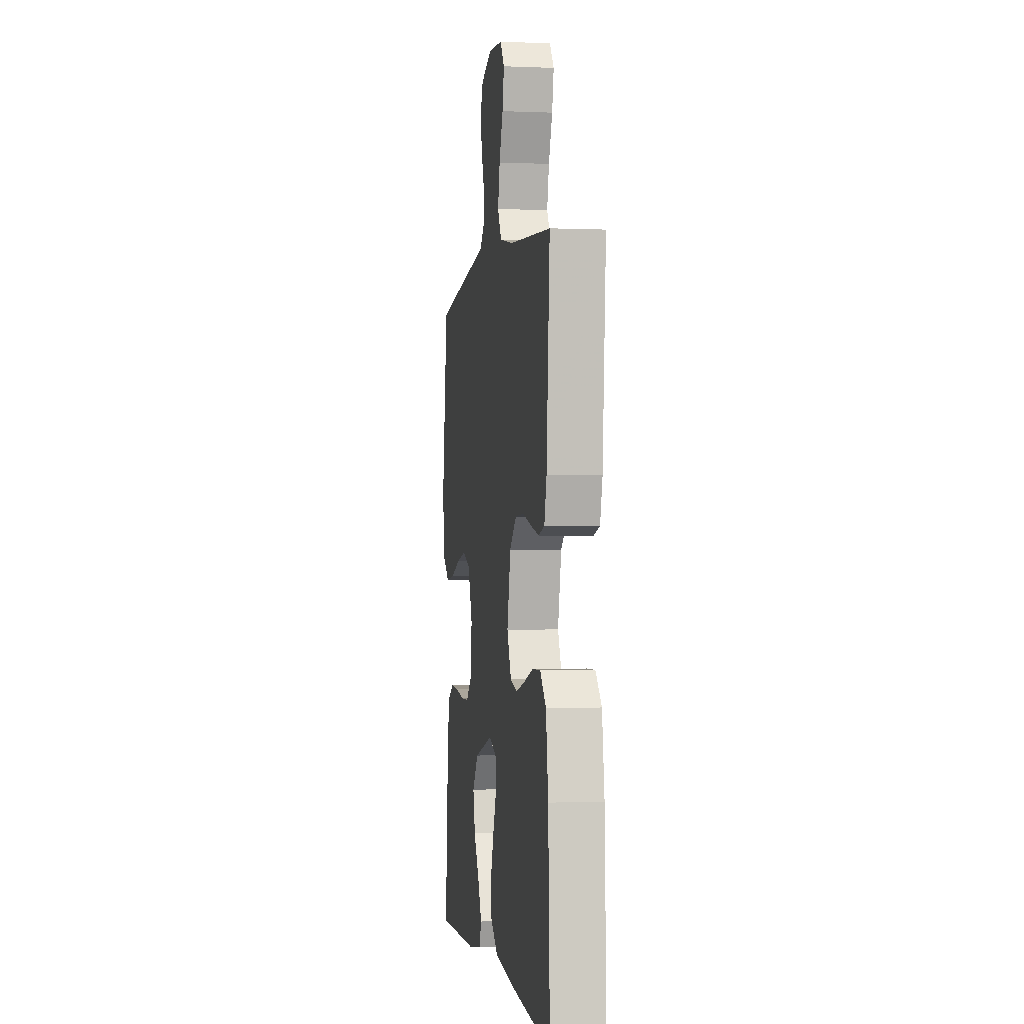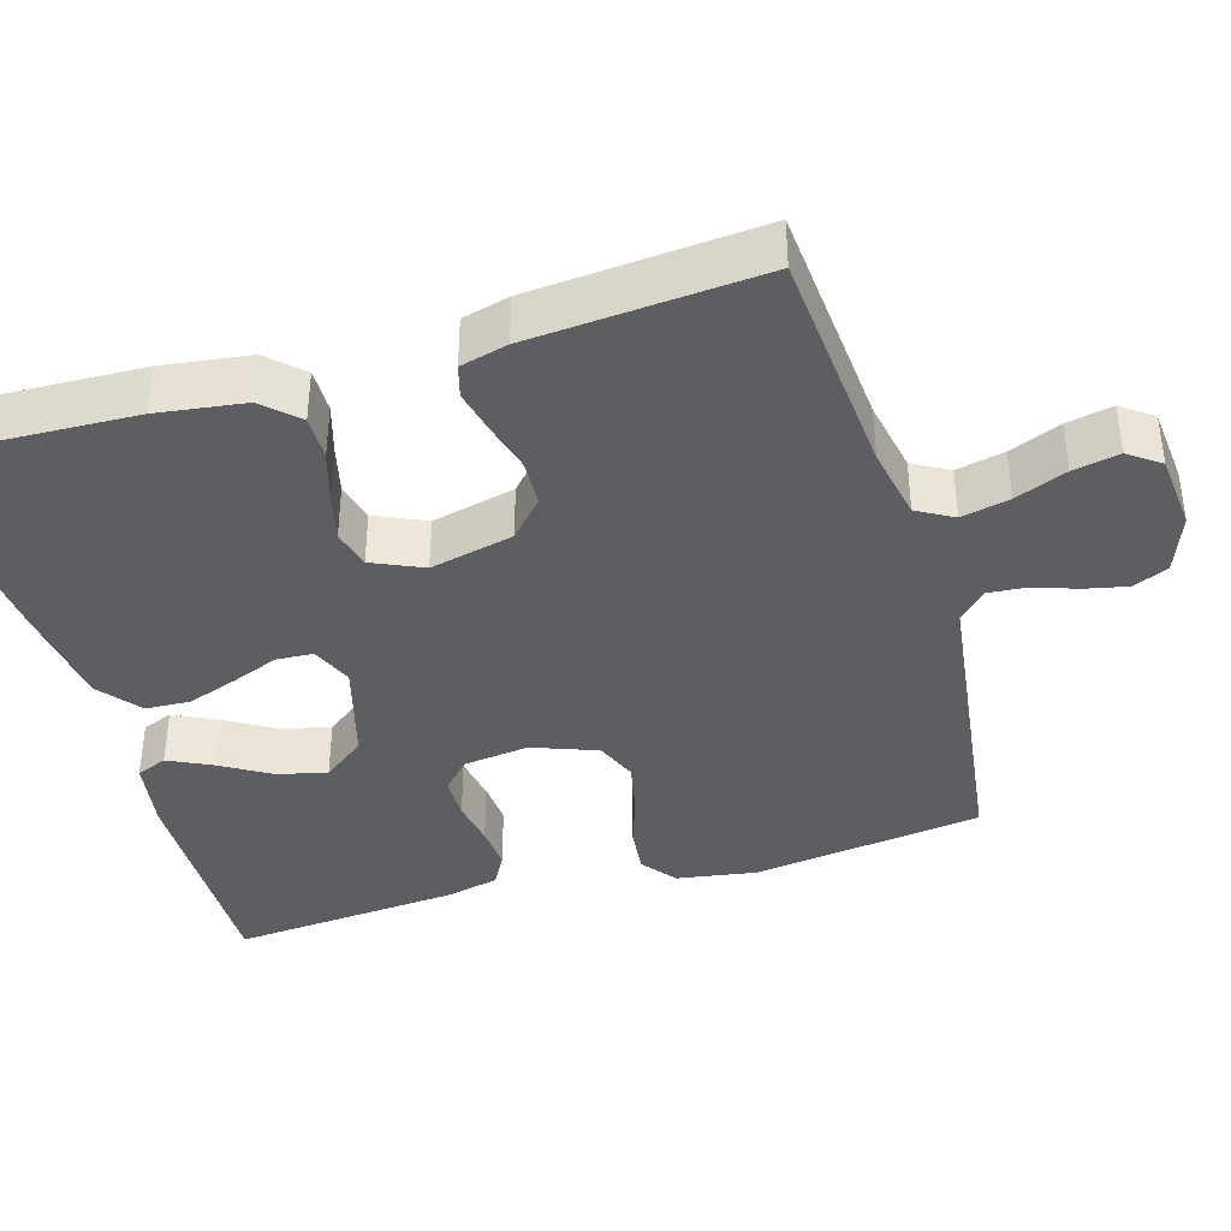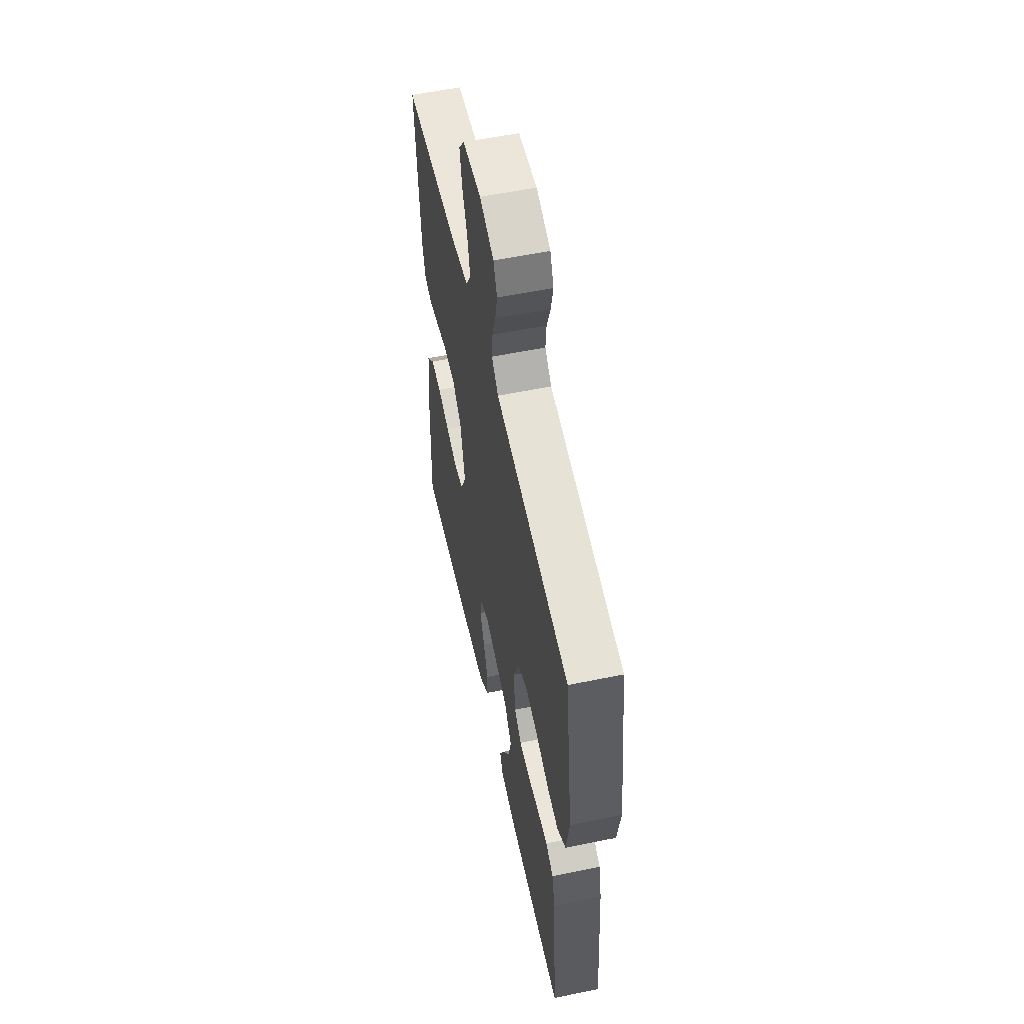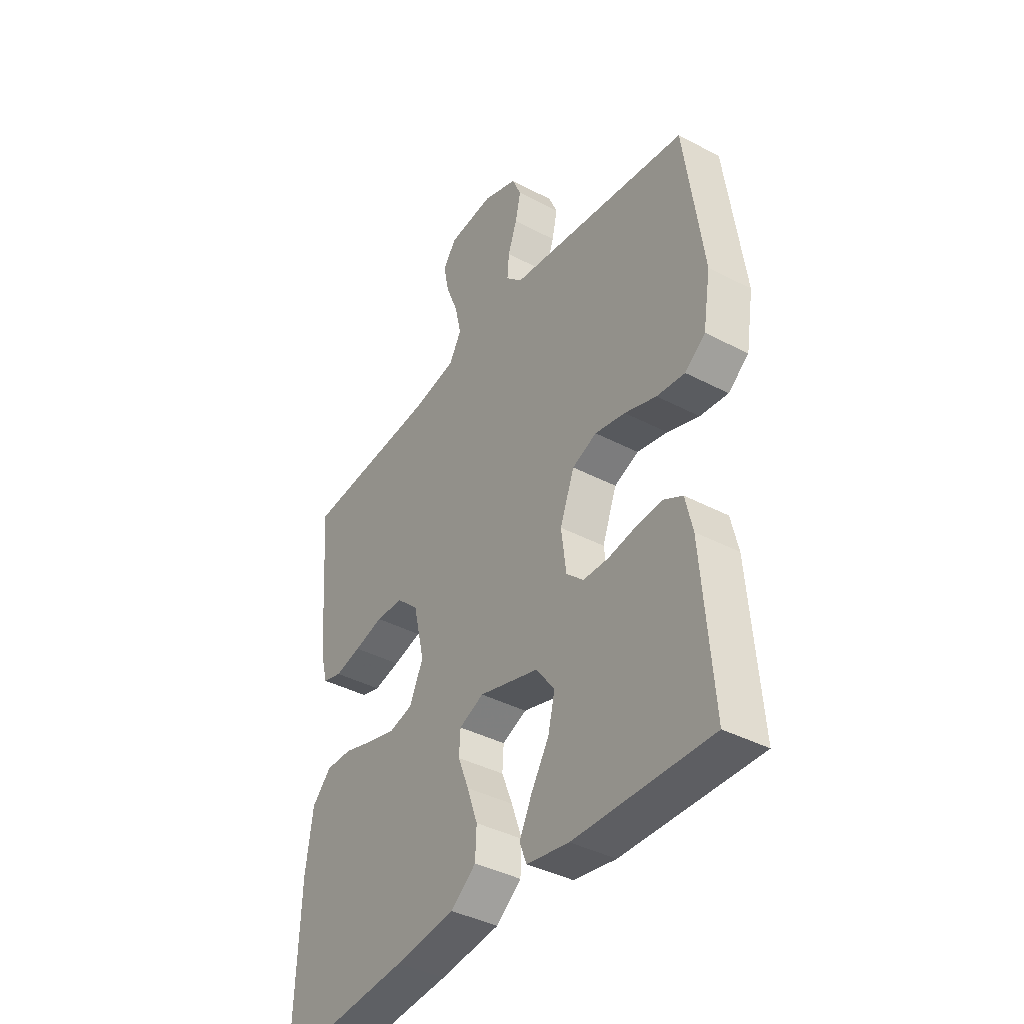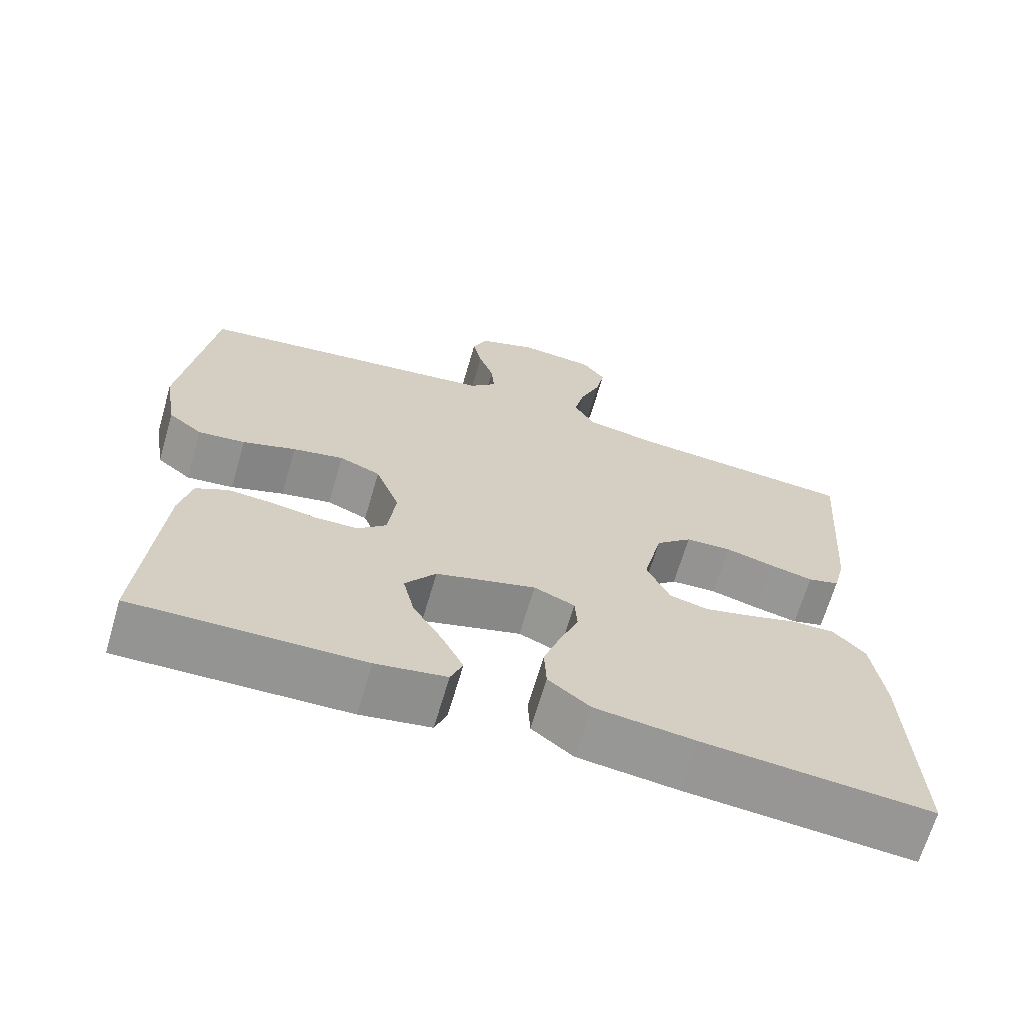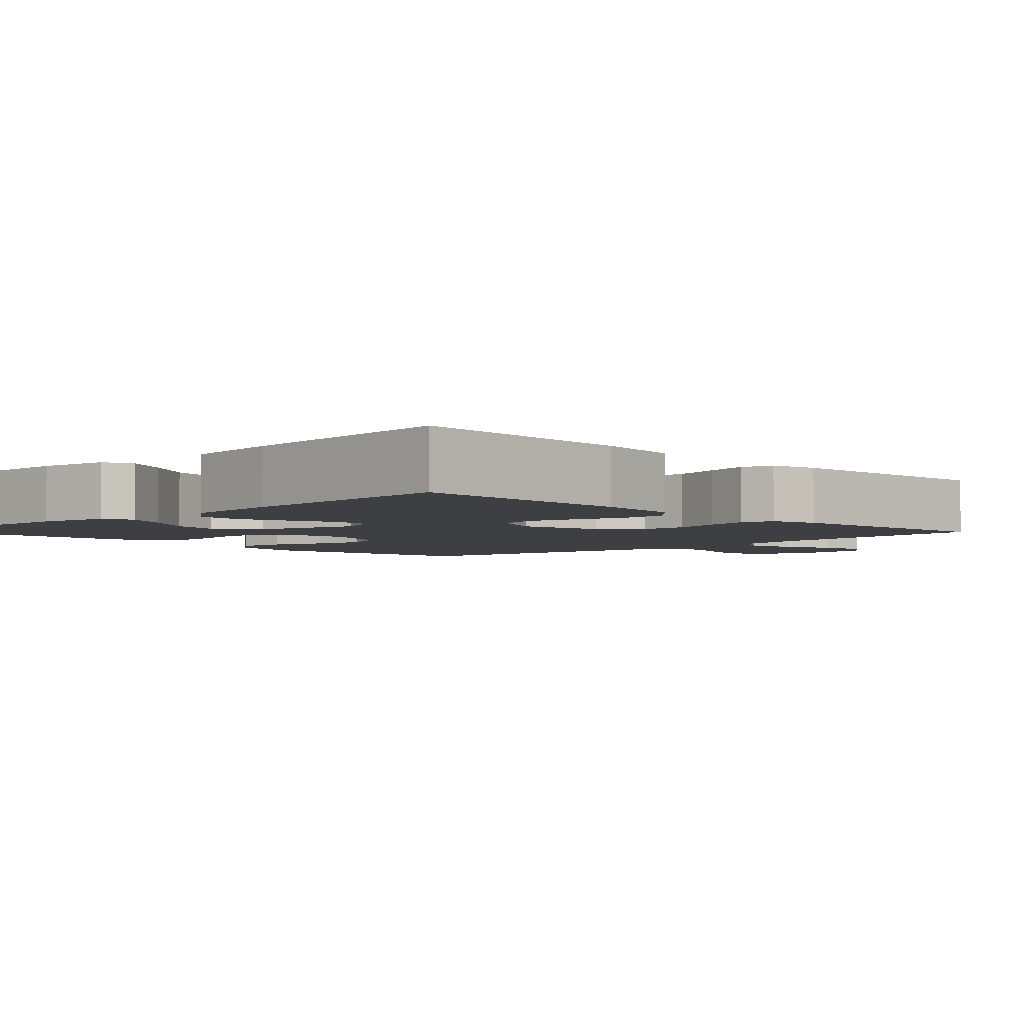
<metadata>
{"format":"obj","ext":"obj","renderer":"f3d","projection":"perspective","resolution":1024,"background":"white","views":[{"elev":-1.1,"azim":-98.9,"up":"+Z"},{"elev":-38.9,"azim":-73.3,"up":"+Y"},{"elev":56.2,"azim":77.8,"up":"+Z"},{"elev":-39.7,"azim":56.8,"up":"+Z"},{"elev":-67.3,"azim":163.7,"up":"+Z"},{"elev":-3.8,"azim":-136.0,"up":"+Y"}]}
</metadata>
<code>
v 0.5 0.07 -0.5
v 0.2 0.07 -0.493
v 0.107 0.07 -0.477
v 0.091 0.07 -0.437
v 0.119 0.07 -0.38
v 0.158 0.07 -0.316
v 0.173 0.07 -0.252
v 0.132 0.07 -0.197
v 0 0.07 -0.159
v -0.054 0.07 -0.182
v -0.057 0.07 -0.23
v -0.033 0.07 -0.291
v -0.01 0.07 -0.357
v -0.013 0.07 -0.416
v -0.068 0.07 -0.459
v -0.2 0.07 -0.475
v -0.5 0.07 -0.5
v -0.488 0.07 -0.2
v -0.472 0.07 -0.086
v -0.43 0.07 -0.042
v -0.372 0.07 -0.043
v -0.307 0.07 -0.063
v -0.244 0.07 -0.079
v -0.193 0.07 -0.066
v -0.163 0.07 0
v -0.188 0.07 0.109
v -0.236 0.07 0.153
v -0.297 0.07 0.156
v -0.361 0.07 0.139
v -0.419 0.07 0.126
v -0.461 0.07 0.138
v -0.477 0.07 0.2
v -0.5 0.07 0.5
v -0.2 0.07 0.523
v -0.104 0.07 0.541
v -0.077 0.07 0.588
v -0.091 0.07 0.651
v -0.118 0.07 0.718
v -0.13 0.07 0.778
v -0.1 0.07 0.819
v 0 0.07 0.828
v 0.077 0.07 0.799
v 0.097 0.07 0.753
v 0.085 0.07 0.698
v 0.065 0.07 0.641
v 0.061 0.07 0.591
v 0.097 0.07 0.555
v 0.2 0.07 0.541
v 0.5 0.07 0.5
v 0.541 0.07 0.2
v 0.524 0.07 0.096
v 0.479 0.07 0.061
v 0.417 0.07 0.068
v 0.347 0.07 0.092
v 0.28 0.07 0.106
v 0.226 0.07 0.084
v 0.194 0.07 0
v 0.205 0.07 -0.086
v 0.243 0.07 -0.121
v 0.299 0.07 -0.122
v 0.36 0.07 -0.112
v 0.418 0.07 -0.108
v 0.46 0.07 -0.131
v 0.476 0.07 -0.2
v 0.5 0 -0.5
v 0.2 0 -0.493
v 0.107 0 -0.477
v 0.091 0 -0.437
v 0.119 0 -0.38
v 0.158 0 -0.316
v 0.173 0 -0.252
v 0.132 0 -0.197
v 0 0 -0.159
v -0.054 0 -0.182
v -0.057 0 -0.23
v -0.033 0 -0.291
v -0.01 0 -0.357
v -0.013 0 -0.416
v -0.068 0 -0.459
v -0.2 0 -0.475
v -0.5 0 -0.5
v -0.488 0 -0.2
v -0.472 0 -0.086
v -0.43 0 -0.042
v -0.372 0 -0.043
v -0.307 0 -0.063
v -0.244 0 -0.079
v -0.193 0 -0.066
v -0.163 0 0
v -0.188 0 0.109
v -0.236 0 0.153
v -0.297 0 0.156
v -0.361 0 0.139
v -0.419 0 0.126
v -0.461 0 0.138
v -0.477 0 0.2
v -0.5 0 0.5
v -0.2 0 0.523
v -0.104 0 0.541
v -0.077 0 0.588
v -0.091 0 0.651
v -0.118 0 0.718
v -0.13 0 0.778
v -0.1 0 0.819
v 0 0 0.828
v 0.077 0 0.799
v 0.097 0 0.753
v 0.085 0 0.698
v 0.065 0 0.641
v 0.061 0 0.591
v 0.097 0 0.555
v 0.2 0 0.541
v 0.5 0 0.5
v 0.541 0 0.2
v 0.524 0 0.096
v 0.479 0 0.061
v 0.417 0 0.068
v 0.347 0 0.092
v 0.28 0 0.106
v 0.226 0 0.084
v 0.194 0 0
v 0.205 0 -0.086
v 0.243 0 -0.121
v 0.299 0 -0.122
v 0.36 0 -0.112
v 0.418 0 -0.108
v 0.46 0 -0.131
v 0.476 0 -0.2
f 4 5 6
f 3 4 6
f 2 3 6
f 1 2 6
f 64 1 6
f 63 64 6
f 62 63 6
f 61 62 6
f 60 61 6
f 59 60 6 7
f 58 59 7 8
f 57 58 8 9
f 56 57 9 10
f 52 53 54
f 51 52 54
f 50 51 54
f 49 50 54
f 48 49 54
f 47 48 54
f 46 47 54 55
f 43 44 45
f 42 43 45
f 41 42 45
f 40 41 45
f 39 40 45
f 38 39 45
f 37 38 45
f 36 37 45 46
f 46 55 56
f 36 46 56
f 35 36 56
f 32 33 34
f 31 32 34
f 30 31 34
f 29 30 34
f 28 29 34
f 27 28 34 35
f 20 21 22
f 19 20 22
f 18 19 22
f 17 18 22
f 16 17 22
f 15 16 22
f 14 15 22
f 13 14 22
f 12 13 22
f 11 12 22
f 10 11 22 23
f 26 27 35 56
f 25 26 56 10
f 24 25 10
f 10 23 24
f 70 69 68
f 70 68 67
f 70 67 66
f 70 66 65
f 70 65 128
f 70 128 127
f 70 127 126
f 70 126 125
f 70 125 124
f 71 70 124 123
f 72 71 123 122
f 73 72 122 121
f 74 73 121 120
f 118 117 116
f 118 116 115
f 118 115 114
f 118 114 113
f 118 113 112
f 118 112 111
f 119 118 111 110
f 109 108 107
f 109 107 106
f 109 106 105
f 109 105 104
f 109 104 103
f 109 103 102
f 109 102 101
f 110 109 101 100
f 120 119 110
f 120 110 100
f 120 100 99
f 98 97 96
f 98 96 95
f 98 95 94
f 98 94 93
f 98 93 92
f 99 98 92 91
f 86 85 84
f 86 84 83
f 86 83 82
f 86 82 81
f 86 81 80
f 86 80 79
f 86 79 78
f 86 78 77
f 86 77 76
f 86 76 75
f 87 86 75 74
f 120 99 91 90
f 74 120 90 89
f 74 89 88
f 88 87 74
f 1 65 66 2
f 2 66 67 3
f 3 67 68 4
f 4 68 69 5
f 5 69 70 6
f 6 70 71 7
f 7 71 72 8
f 8 72 73 9
f 9 73 74 10
f 10 74 75 11
f 11 75 76 12
f 12 76 77 13
f 13 77 78 14
f 14 78 79 15
f 15 79 80 16
f 16 80 81 17
f 17 81 82 18
f 18 82 83 19
f 19 83 84 20
f 20 84 85 21
f 21 85 86 22
f 22 86 87 23
f 23 87 88 24
f 24 88 89 25
f 25 89 90 26
f 26 90 91 27
f 27 91 92 28
f 28 92 93 29
f 29 93 94 30
f 30 94 95 31
f 31 95 96 32
f 32 96 97 33
f 33 97 98 34
f 34 98 99 35
f 35 99 100 36
f 36 100 101 37
f 37 101 102 38
f 38 102 103 39
f 39 103 104 40
f 40 104 105 41
f 41 105 106 42
f 42 106 107 43
f 43 107 108 44
f 44 108 109 45
f 45 109 110 46
f 46 110 111 47
f 47 111 112 48
f 48 112 113 49
f 49 113 114 50
f 50 114 115 51
f 51 115 116 52
f 52 116 117 53
f 53 117 118 54
f 54 118 119 55
f 55 119 120 56
f 56 120 121 57
f 57 121 122 58
f 58 122 123 59
f 59 123 124 60
f 60 124 125 61
f 61 125 126 62
f 62 126 127 63
f 63 127 128 64
f 64 128 65 1

</code>
